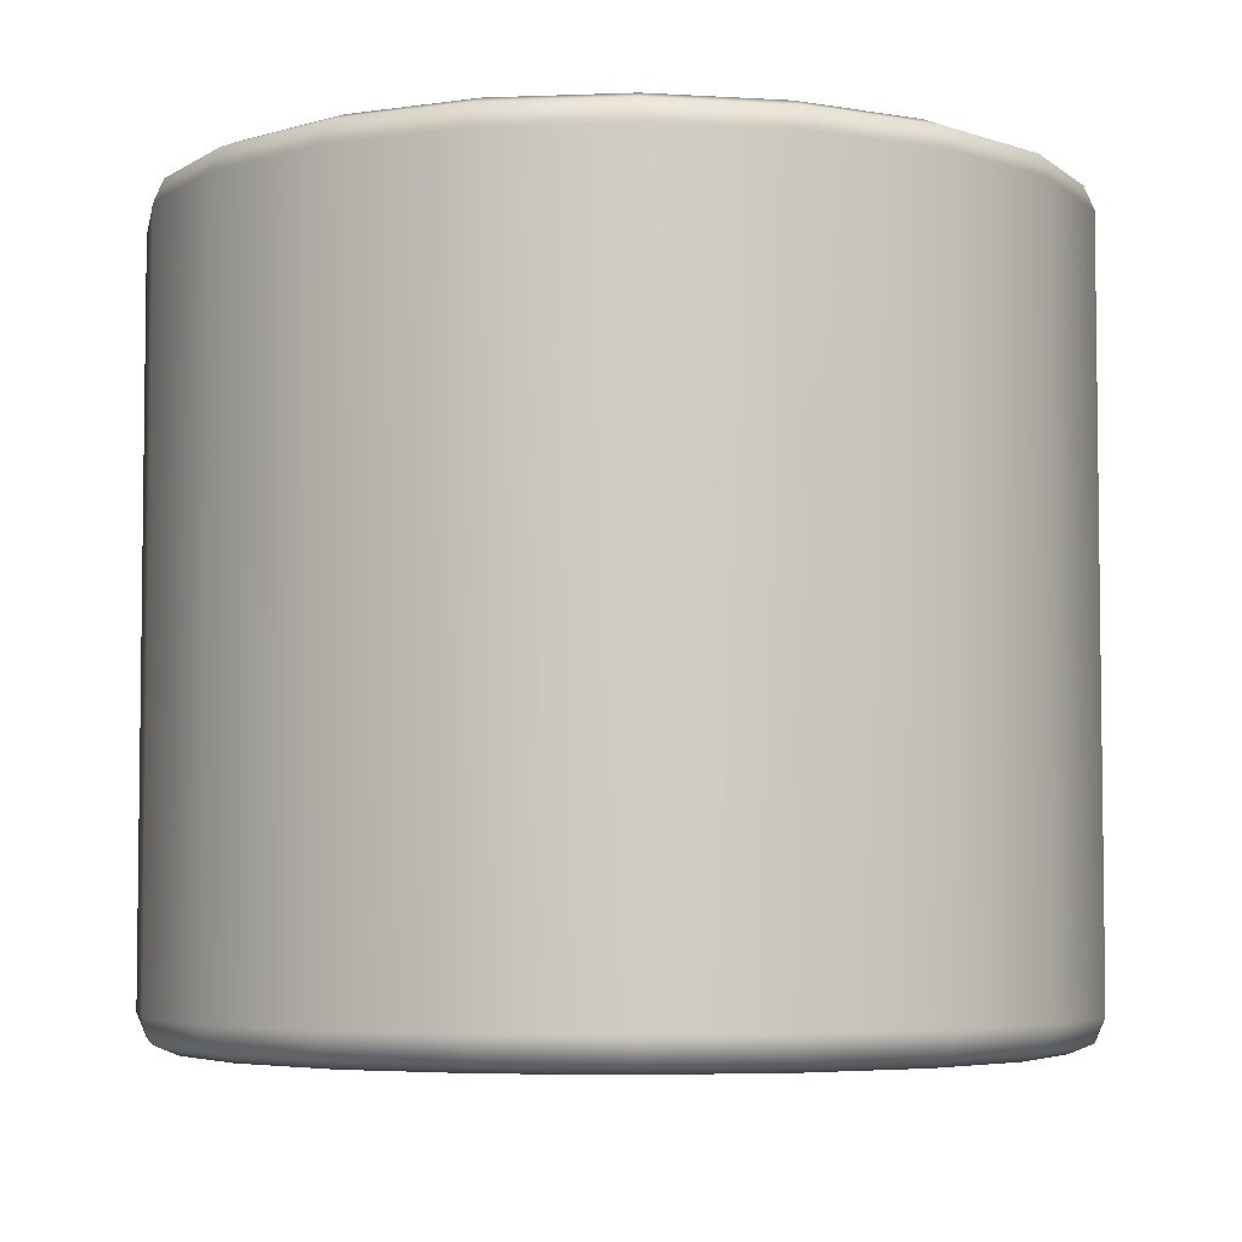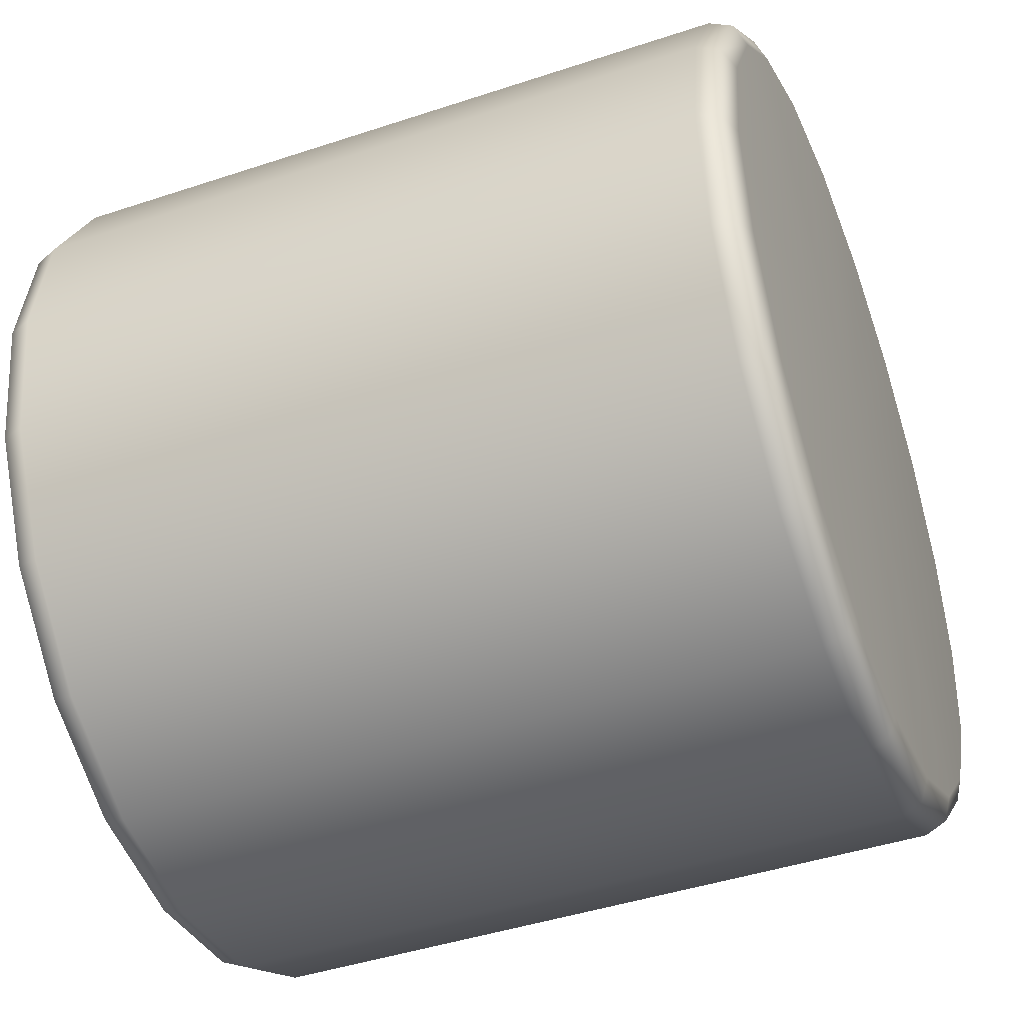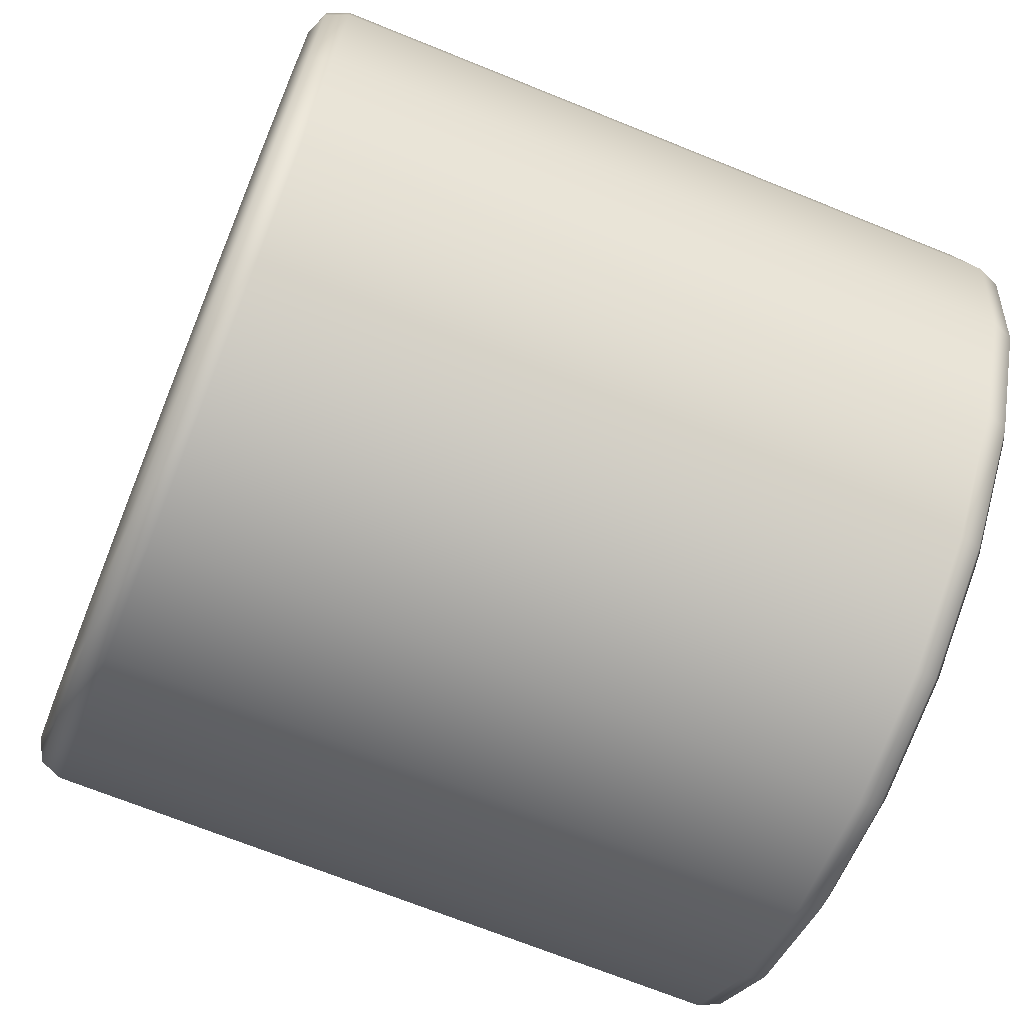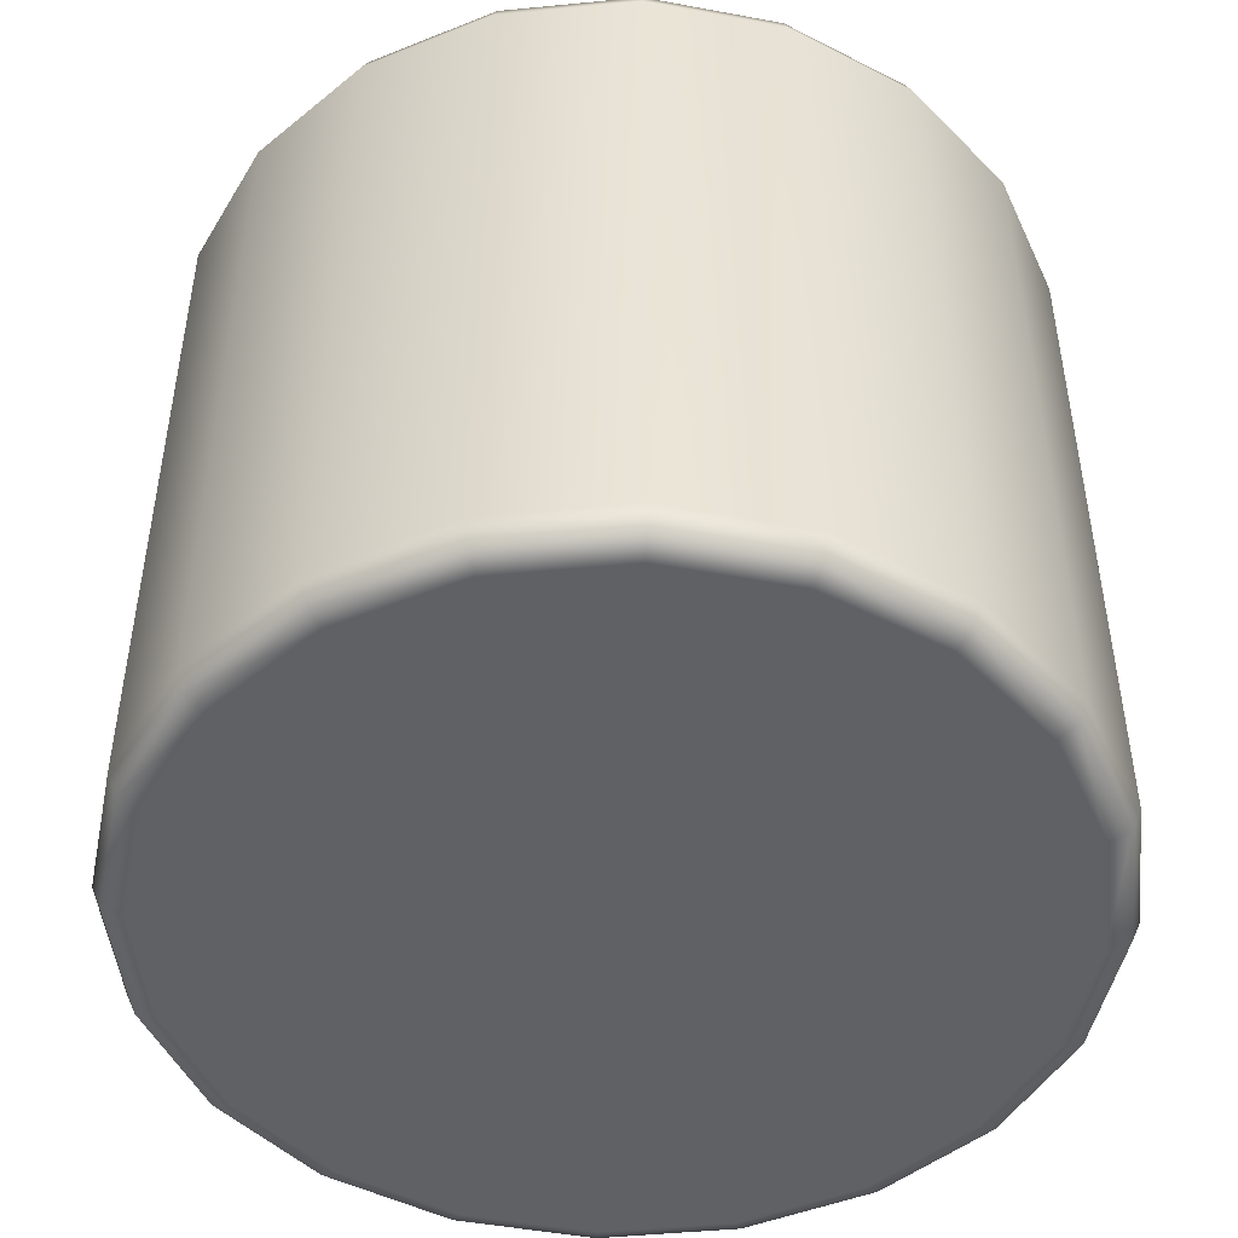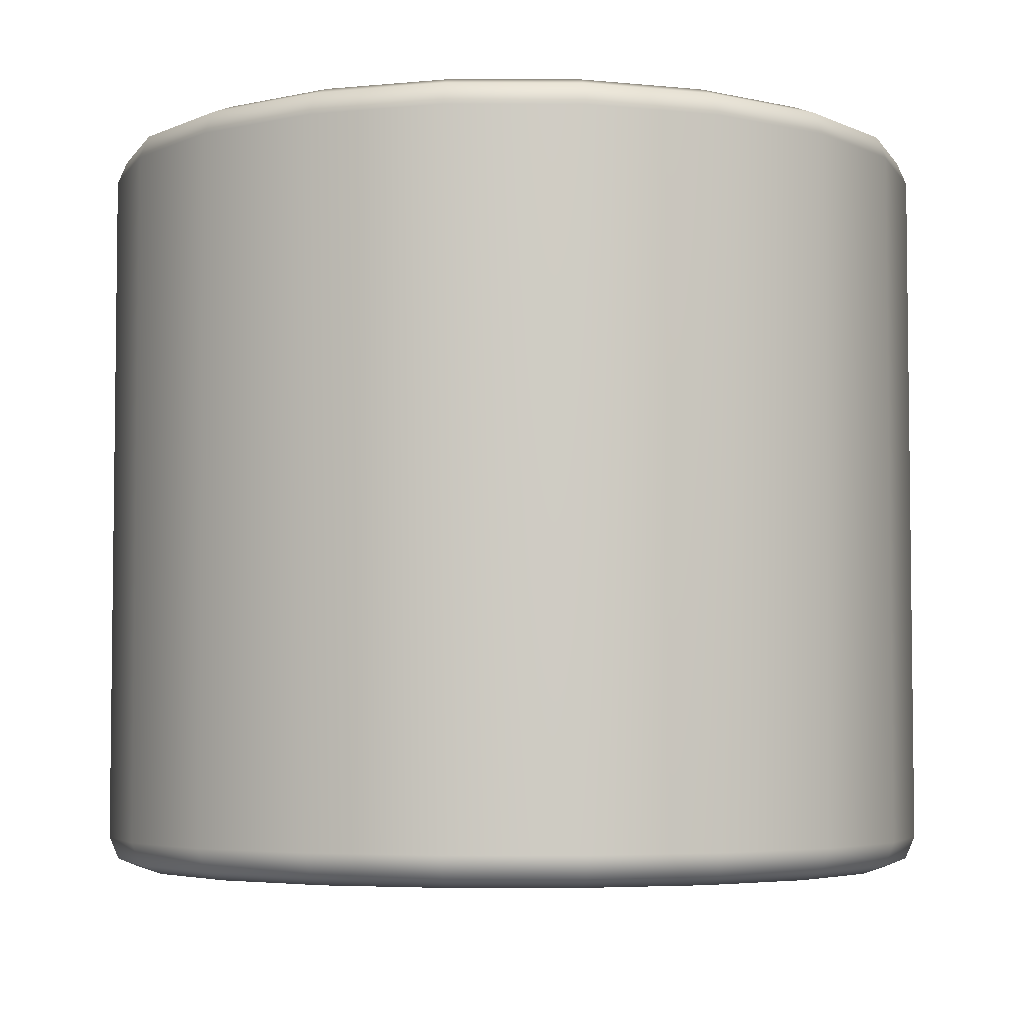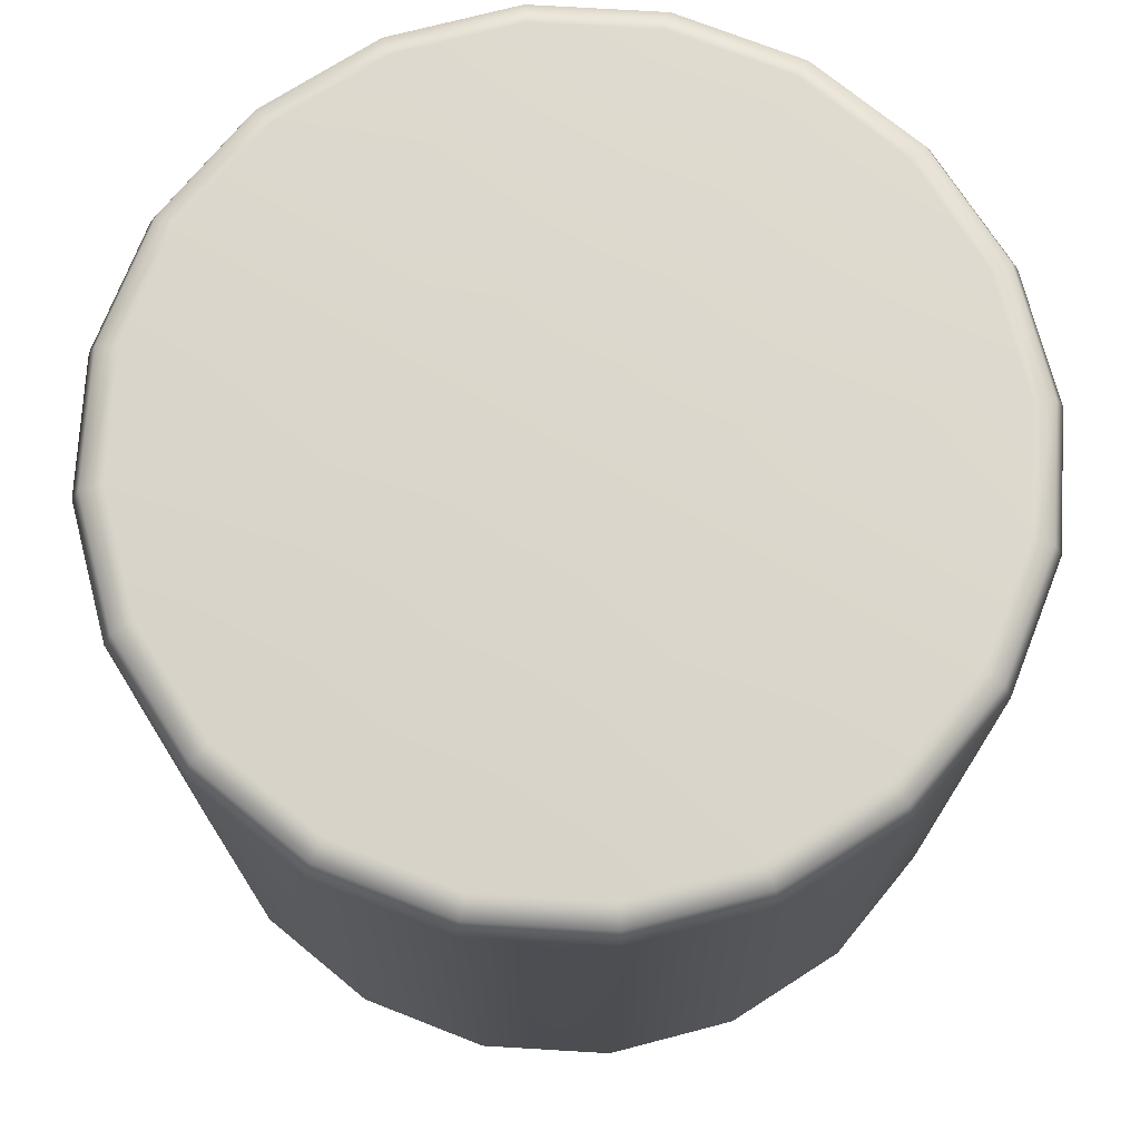
<metadata>
{"format":"obj","ext":"obj","renderer":"f3d","projection":"perspective","resolution":1024,"background":"white","views":[{"elev":-4.9,"azim":-110.0,"up":"+Y"},{"elev":-44.0,"azim":-68.7,"up":"+Z"},{"elev":-69.9,"azim":68.0,"up":"+Z"},{"elev":-47.9,"azim":-2.8,"up":"+Y"},{"elev":-4.6,"azim":-9.3,"up":"+Y"},{"elev":73.2,"azim":-59.6,"up":"+Y"}]}
</metadata>
<code>
g ENV_SY02_TEST_Shapes02_Cylinder_MO
v 1.801 0.14 -0.5851
v 1.498 0.04102 -1.089
v 1.761 0.04102 -0.5723
v 1.532 0.14 -1.113
v 1.089 0.04102 -1.498
v 1.532 3.217 -1.113
v 1.801 3.217 -0.5851
v 1.761 3.316 -0.5723
v 1.498 3.316 -1.089
v 1.113 3.217 -1.532
v 1.089 3.316 -1.498
v 1.113 0.14 -1.532
v 0.5723 0.04102 -1.761
v 0.5851 3.217 -1.801
v 0.5723 3.316 -1.761
v 0.5851 0.14 -1.801
v -1.073e-06 0.04102 -1.852
v -1.073e-06 3.217 -1.893
v -1.073e-06 3.316 -1.852
v -1.073e-06 0.14 -1.893
v -0.5723 0.04102 -1.761
v -0.5852 3.217 -1.801
v -0.5723 3.316 -1.761
v -0.5852 0.14 -1.801
v -1.089 0.04102 -1.498
v -1.113 3.217 -1.532
v -1.089 3.316 -1.498
v -1.113 0.14 -1.532
v -1.498 0.04102 -1.089
v -1.532 3.217 -1.113
v -1.498 3.316 -1.089
v -1.532 0.14 -1.113
v -1.761 0.04102 -0.5723
v -1.801 3.217 -0.5851
v -1.761 3.316 -0.5723
v -1.801 0.14 -0.5851
v -1.852 0.04102 1.073e-06
v -1.893 3.217 1.073e-06
v -1.852 3.316 1.073e-06
v -1.893 0.14 1.073e-06
v -1.761 0.04102 0.5723
v -1.801 3.217 0.5852
v -1.761 3.316 0.5723
v -1.801 0.14 0.5852
v -1.498 0.04102 1.089
v -1.532 3.217 1.113
v -1.498 3.316 1.089
v -1.532 0.14 1.113
v -1.089 0.04102 1.498
v -1.113 3.217 1.532
v -1.089 3.316 1.498
v -1.113 0.14 1.532
v -0.5723 0.04102 1.761
v -0.5852 3.217 1.801
v -0.5723 3.316 1.761
v -0.5852 0.14 1.801
v -1.073e-06 0.04102 1.852
v -1.073e-06 3.217 1.893
v -1.073e-06 3.316 1.852
v -1.073e-06 0.14 1.893
v 0.5723 0.04102 1.761
v 0.5851 3.217 1.801
v 0.5723 3.316 1.761
v 0.5851 0.14 1.801
v 1.089 0.04102 1.498
v 1.113 3.217 1.532
v 1.089 3.316 1.498
v 1.113 0.14 1.532
v 1.498 0.04102 1.089
v 1.532 3.217 1.113
v 1.498 3.316 1.089
v 1.532 0.14 1.113
v 1.761 0.04102 0.5723
v 1.801 3.217 0.5852
v 1.761 3.316 0.5723
v 1.801 0.14 0.5852
v 1.852 0.04102 1.073e-06
v 1.893 3.217 1.073e-06
v 1.852 3.316 1.073e-06
v 1.893 0.14 1.073e-06
v 1.761 0.04102 -0.5723
v 1.801 0.14 -0.5851
v 1.801 3.217 -0.5851
v 1.761 3.316 -0.5723
v 1.761 3.316 -0.5723
v 1.852 3.316 1.073e-06
v 1.752 3.357 1.073e-06
v 1.666 3.357 -0.5413
v 1.498 3.316 -1.089
v 1.666 3.357 0.5413
v 1.761 3.316 0.5723
v -1.073e-06 3.357 1.073e-06
v 1.417 3.357 -1.03
v 1.417 3.357 1.03
v 1.03 3.357 -1.417
v 1.089 3.316 -1.498
v 1.498 3.316 1.089
v 0.5723 3.316 -1.761
v 1.03 3.357 1.417
v 1.089 3.316 1.498
v 0.5413 3.357 -1.666
v -1.073e-06 3.316 -1.852
v 0.5413 3.357 1.666
v 0.5723 3.316 1.761
v -1.073e-06 3.357 -1.752
v -0.5723 3.316 -1.761
v -1.073e-06 3.357 1.752
v -1.073e-06 3.316 1.852
v -0.5413 3.357 -1.666
v -0.5413 3.357 1.666
v -1.03 3.357 -1.417
v -1.089 3.316 -1.498
v -0.5723 3.316 1.761
v -1.498 3.316 -1.089
v -1.03 3.357 1.417
v -1.089 3.316 1.498
v -1.417 3.357 -1.03
v -1.761 3.316 -0.5723
v -1.417 3.357 1.03
v -1.498 3.316 1.089
v -1.666 3.357 -0.5413
v -1.852 3.316 1.073e-06
v -1.666 3.357 0.5413
v -1.761 3.316 0.5723
v -1.752 3.357 1.073e-06
v 1.761 0.04102 0.5723
v 1.852 0.04102 1.073e-06
v 1.752 1.073e-06 1.073e-06
v 1.666 1.073e-06 0.5413
v 1.498 0.04102 1.089
v 1.666 1.073e-06 -0.5413
v 1.761 0.04102 -0.5723
v 1.417 1.073e-06 1.03
v 1.089 0.04102 1.498
v -1.073e-06 1.073e-06 1.073e-06
v 1.417 1.073e-06 -1.03
v 1.03 1.073e-06 1.417
v 1.498 0.04102 -1.089
v 0.5723 0.04102 1.761
v 1.03 1.073e-06 -1.417
v 1.089 0.04102 -1.498
v 0.5413 1.073e-06 1.666
v -1.073e-06 0.04102 1.852
v 0.5413 1.073e-06 -1.666
v 0.5723 0.04102 -1.761
v -1.073e-06 1.073e-06 1.752
v -0.5723 0.04102 1.761
v -1.073e-06 1.073e-06 -1.752
v -1.073e-06 0.04102 -1.852
v -0.5413 1.073e-06 1.666
v -0.5413 1.073e-06 -1.666
v -1.03 1.073e-06 1.417
v -1.089 0.04102 1.498
v -0.5723 0.04102 -1.761
v -1.498 0.04102 1.089
v -1.03 1.073e-06 -1.417
v -1.089 0.04102 -1.498
v -1.417 1.073e-06 1.03
v -1.761 0.04102 0.5723
v -1.417 1.073e-06 -1.03
v -1.498 0.04102 -1.089
v -1.666 1.073e-06 0.5413
v -1.852 0.04102 1.073e-06
v -1.666 1.073e-06 -0.5413
v -1.761 0.04102 -0.5723
v -1.752 1.073e-06 1.073e-06
g ENV_SY02_TEST_Shapes02_Cylinder_MO_0
f 3 2 1
f 2 4 1
f 2 5 4
f 4 6 1
f 6 7 1
f 7 6 8
f 6 9 8
f 6 10 9
f 10 6 4
f 10 11 9
f 5 12 4
f 12 10 4
f 5 13 12
f 10 14 11
f 14 10 12
f 14 15 11
f 13 16 12
f 16 14 12
f 13 17 16
f 14 18 15
f 18 14 16
f 18 19 15
f 17 20 16
f 20 18 16
f 17 21 20
f 18 22 19
f 22 18 20
f 22 23 19
f 21 24 20
f 24 22 20
f 21 25 24
f 22 26 23
f 26 22 24
f 26 27 23
f 25 28 24
f 28 26 24
f 25 29 28
f 26 30 27
f 30 26 28
f 30 31 27
f 29 32 28
f 32 30 28
f 29 33 32
f 30 34 31
f 34 30 32
f 34 35 31
f 33 36 32
f 36 34 32
f 33 37 36
f 34 38 35
f 38 34 36
f 38 39 35
f 37 40 36
f 40 38 36
f 37 41 40
f 38 42 39
f 42 38 40
f 42 43 39
f 41 44 40
f 44 42 40
f 41 45 44
f 42 46 43
f 46 42 44
f 46 47 43
f 45 48 44
f 48 46 44
f 45 49 48
f 46 50 47
f 50 46 48
f 50 51 47
f 49 52 48
f 52 50 48
f 49 53 52
f 50 54 51
f 54 50 52
f 54 55 51
f 53 56 52
f 56 54 52
f 53 57 56
f 54 58 55
f 58 54 56
f 58 59 55
f 57 60 56
f 60 58 56
f 57 61 60
f 58 62 59
f 62 58 60
f 62 63 59
f 61 64 60
f 64 62 60
f 61 65 64
f 62 66 63
f 66 62 64
f 66 67 63
f 65 68 64
f 68 66 64
f 65 69 68
f 66 70 67
f 70 66 68
f 70 71 67
f 69 72 68
f 72 70 68
f 69 73 72
f 70 74 71
f 74 70 72
f 74 75 71
f 73 76 72
f 76 74 72
f 73 77 76
f 74 78 75
f 78 74 76
f 78 79 75
f 77 80 76
f 80 78 76
f 80 77 81
f 82 80 81
f 82 83 80
f 83 78 80
f 79 78 83
f 84 79 83
f 87 86 85
f 88 87 85
f 85 89 88
f 86 87 90
f 91 86 90
f 88 92 87
f 87 92 90
f 89 93 88
f 93 92 88
f 90 92 94
f 91 90 94
f 95 92 93
f 89 96 93
f 96 95 93
f 97 91 94
f 96 98 95
f 97 94 99
f 94 92 99
f 100 97 99
f 98 101 95
f 101 92 95
f 98 102 101
f 100 99 103
f 99 92 103
f 104 100 103
f 102 105 101
f 105 92 101
f 102 106 105
f 104 103 107
f 103 92 107
f 108 104 107
f 109 92 105
f 106 109 105
f 107 92 110
f 108 107 110
f 111 92 109
f 106 112 109
f 112 111 109
f 113 108 110
f 112 114 111
f 113 110 115
f 110 92 115
f 116 113 115
f 114 117 111
f 117 92 111
f 114 118 117
f 116 115 119
f 115 92 119
f 120 116 119
f 118 121 117
f 121 92 117
f 118 122 121
f 120 119 123
f 119 92 123
f 124 120 123
f 125 92 121
f 122 125 121
f 123 92 125
f 124 123 125
f 122 124 125
f 128 127 126
f 129 128 126
f 129 126 130
f 127 128 131
f 132 127 131
f 133 129 130
f 133 130 134
f 129 135 128
f 128 135 131
f 133 135 129
f 131 135 136
f 131 136 132
f 137 135 133
f 137 133 134
f 136 138 132
f 137 134 139
f 136 140 138
f 136 135 140
f 140 141 138
f 142 137 139
f 142 135 137
f 142 139 143
f 140 144 141
f 140 135 144
f 144 145 141
f 146 142 143
f 146 135 142
f 146 143 147
f 144 148 145
f 144 135 148
f 148 149 145
f 150 146 147
f 150 135 146
f 148 135 151
f 148 151 149
f 152 135 150
f 150 147 153
f 152 150 153
f 151 154 149
f 152 153 155
f 151 156 154
f 151 135 156
f 156 157 154
f 158 152 155
f 158 135 152
f 158 155 159
f 156 160 157
f 156 135 160
f 160 161 157
f 162 158 159
f 162 135 158
f 162 159 163
f 160 164 161
f 160 135 164
f 164 165 161
f 166 163 165
f 166 162 163
f 166 135 162
f 164 135 166
f 164 166 165

</code>
